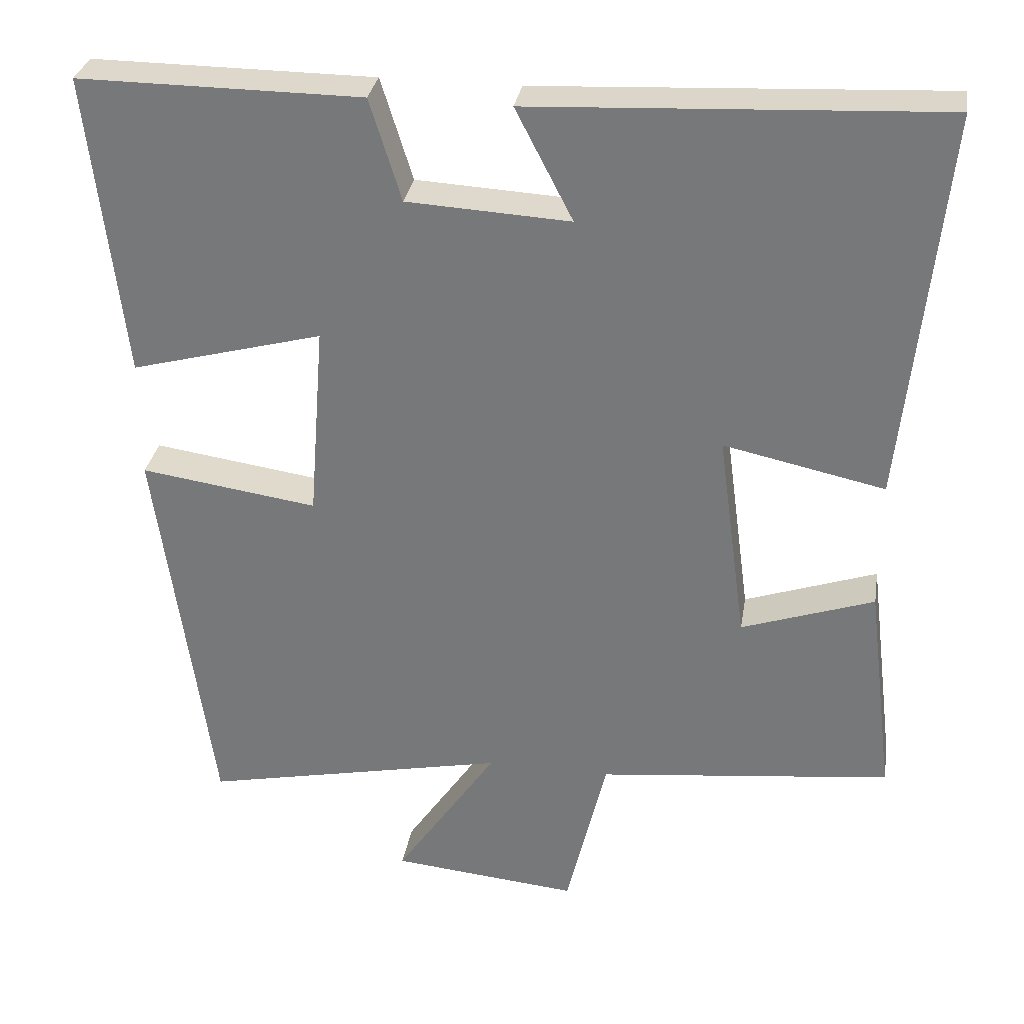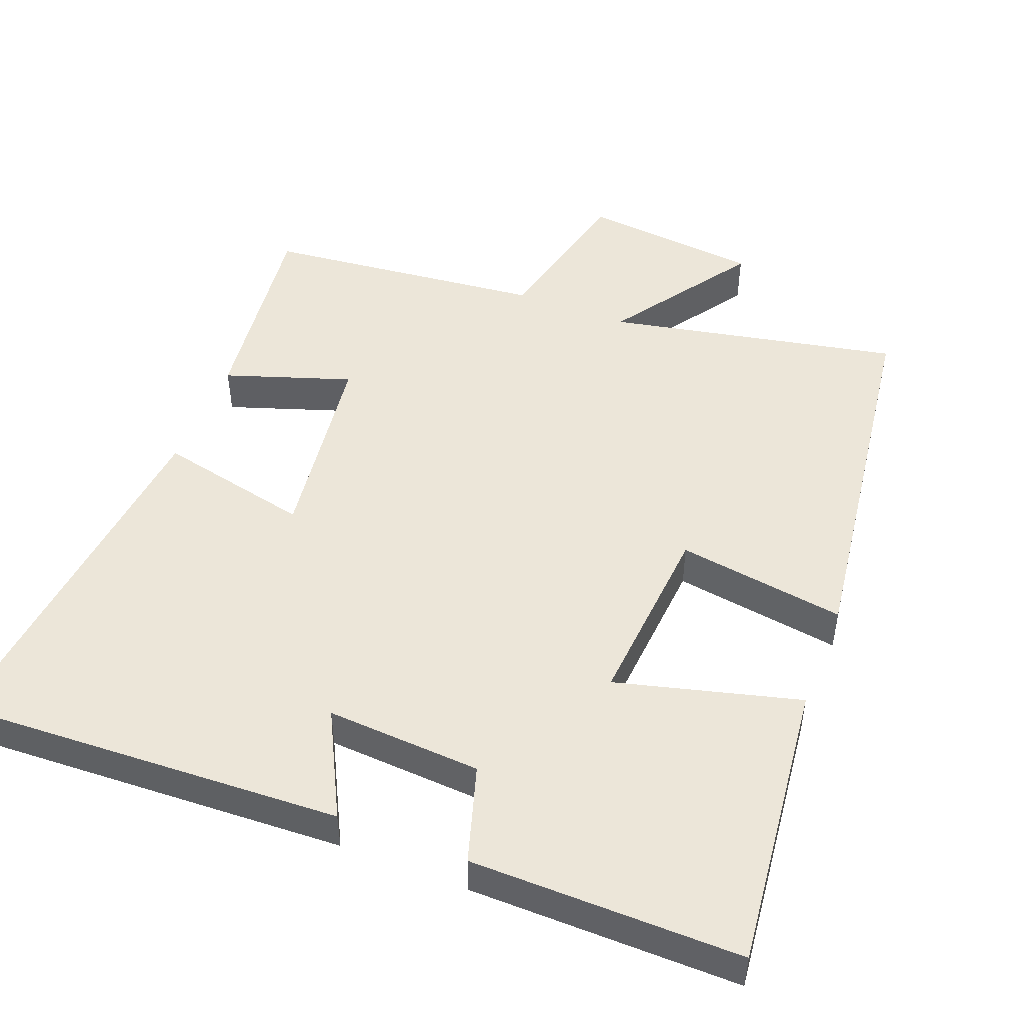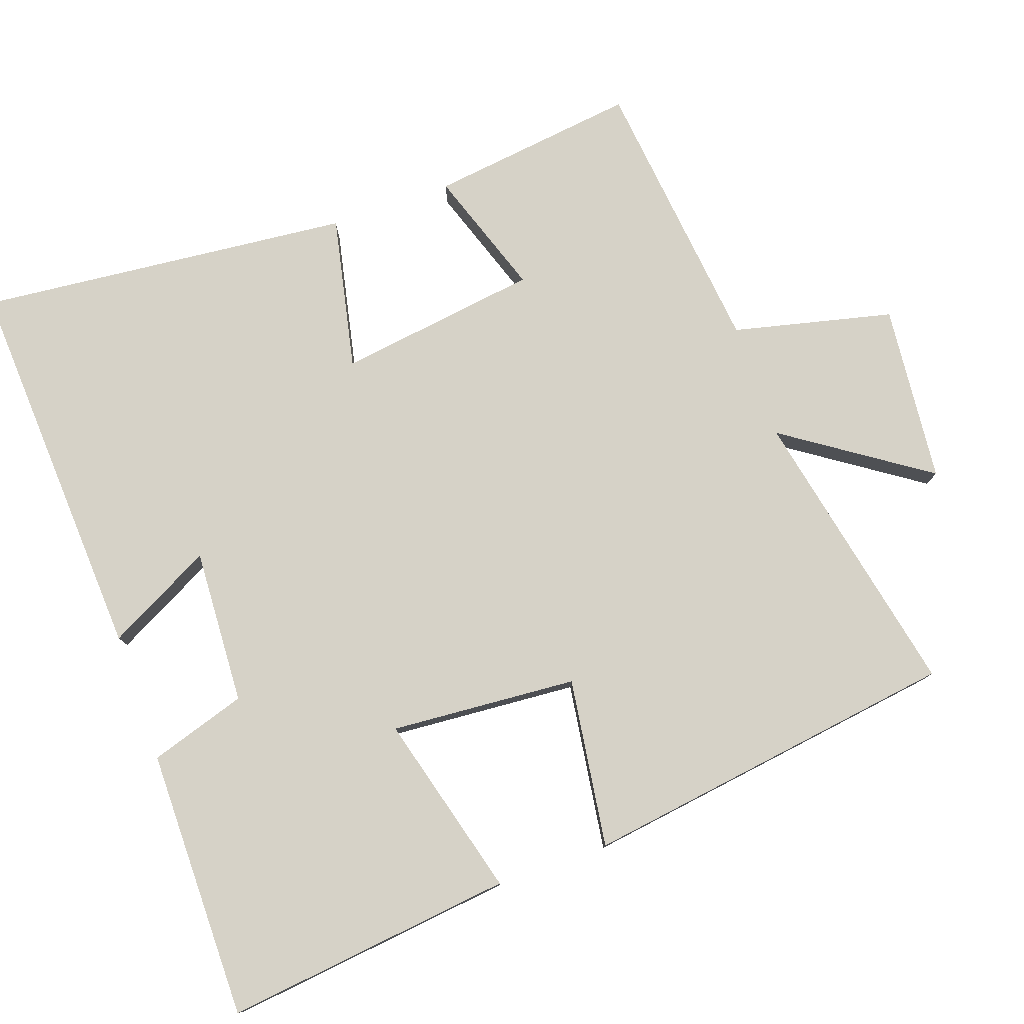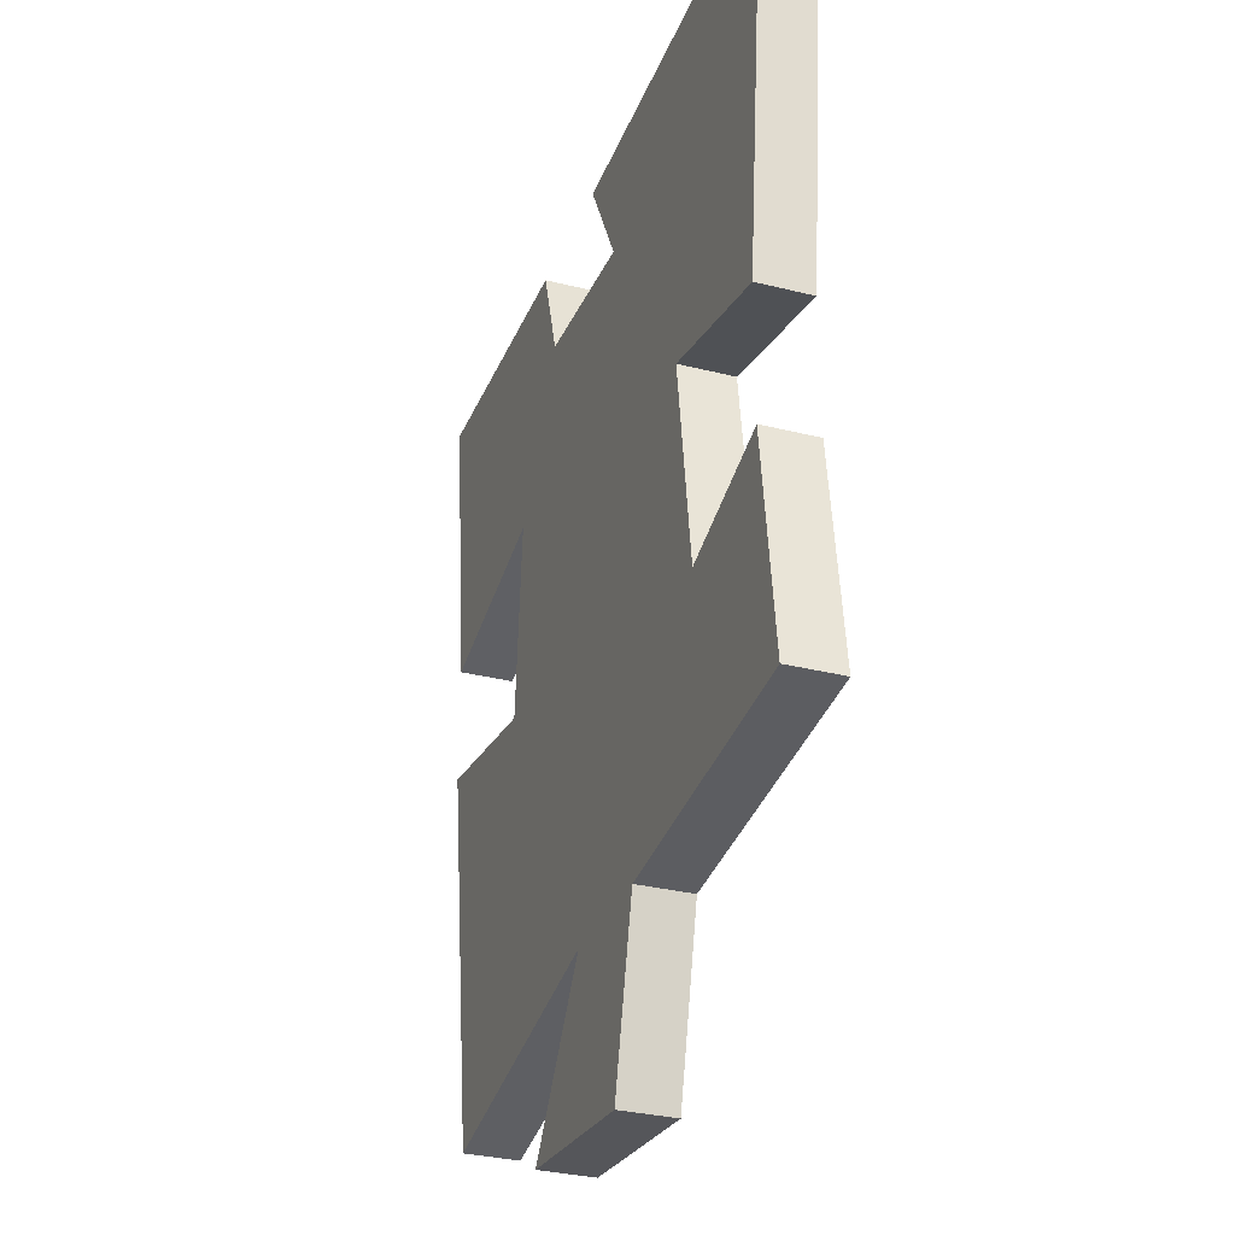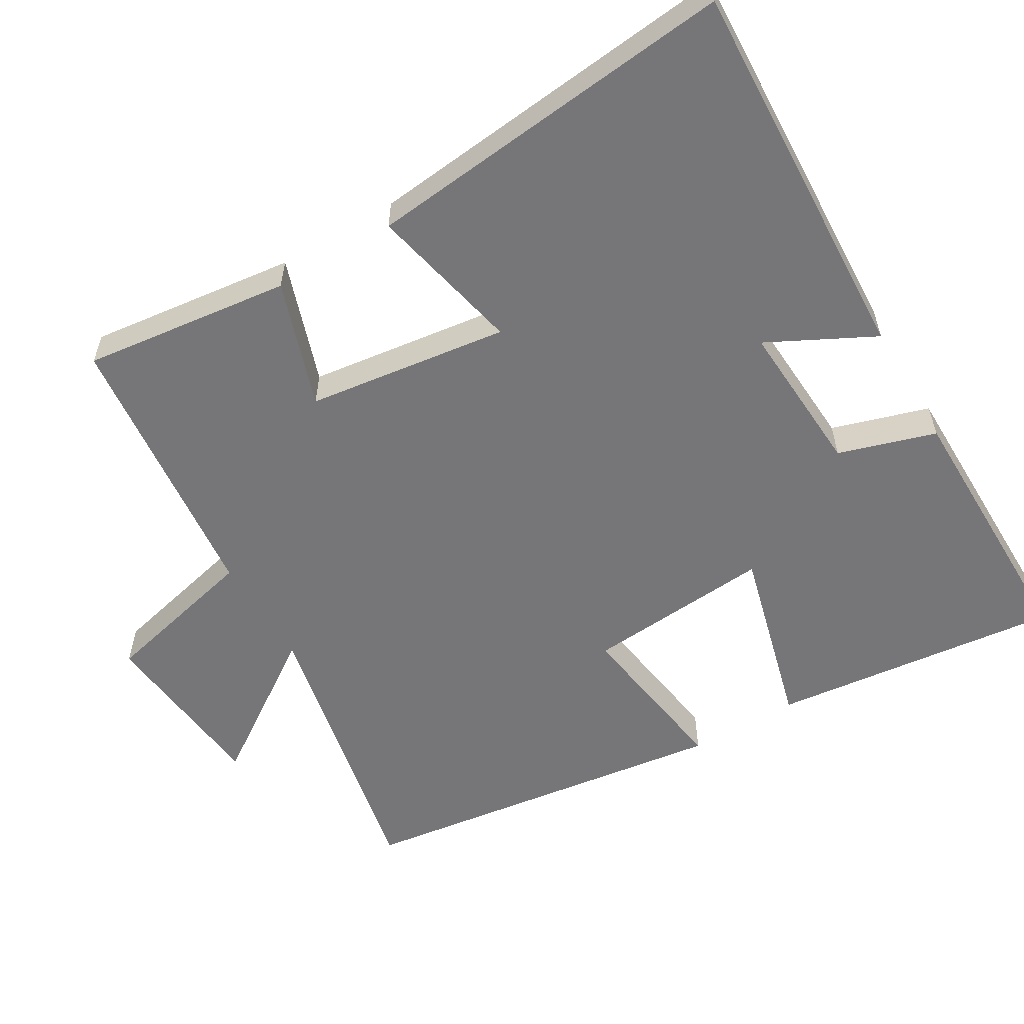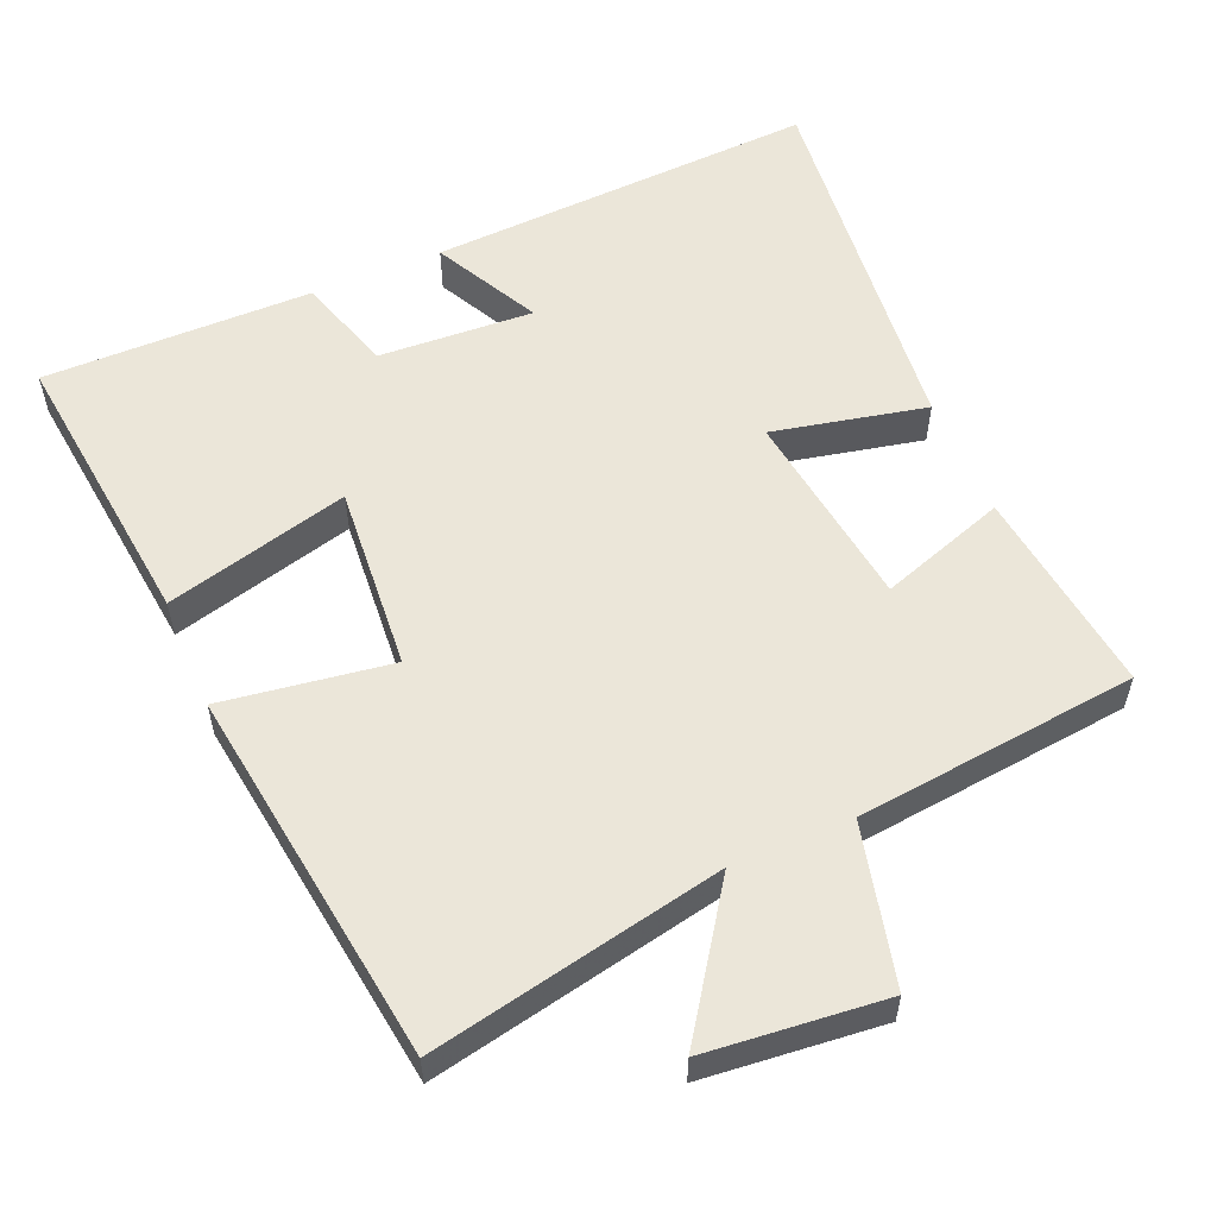
<metadata>
{"format":"obj","ext":"obj","renderer":"f3d","projection":"perspective","resolution":1024,"background":"white","views":[{"elev":31.1,"azim":-170.7,"up":"+Z"},{"elev":48.9,"azim":21.5,"up":"+Y"},{"elev":78.6,"azim":70.5,"up":"+Y"},{"elev":-31.2,"azim":-109.8,"up":"+Z"},{"elev":-56.9,"azim":-59.2,"up":"+Y"},{"elev":56.2,"azim":157.0,"up":"+Y"}]}
</metadata>
<code>
v 0.427 0.07 -0.584
v 0.021 0.07 -0.5
v 0.156 0.07 -0.698
v -0.092 0.07 -0.722
v -0.145 0.07 -0.5
v -0.536 0.07 -0.457
v -0.5 0.07 -0.168
v -0.324 0.07 -0.228
v -0.286 0.07 0.052
v -0.5 0.07 0.006
v -0.553 0.07 0.527
v -0.011 0.07 0.5
v -0.087 0.07 0.353
v 0.129 0.07 0.365
v 0.171 0.07 0.5
v 0.546 0.07 0.502
v 0.5 0.07 0.099
v 0.245 0.07 0.167
v 0.265 0.07 -0.093
v 0.5 0.07 -0.059
v 0.427 0 -0.584
v 0.021 0 -0.5
v 0.156 0 -0.698
v -0.092 0 -0.722
v -0.145 0 -0.5
v -0.536 0 -0.457
v -0.5 0 -0.168
v -0.324 0 -0.228
v -0.286 0 0.052
v -0.5 0 0.006
v -0.553 0 0.527
v -0.011 0 0.5
v -0.087 0 0.353
v 0.129 0 0.365
v 0.171 0 0.5
v 0.546 0 0.502
v 0.5 0 0.099
v 0.245 0 0.167
v 0.265 0 -0.093
v 0.5 0 -0.059
f 19 20 1 2
f 18 19 2
f 15 16 17 18
f 14 15 18 2
f 13 14 2
f 10 11 12 13
f 9 10 13
f 8 9 13 2
f 5 6 7 8
f 5 8 2 3
f 3 4 5
f 22 21 40 39
f 22 39 38
f 38 37 36 35
f 22 38 35 34
f 22 34 33
f 33 32 31 30
f 33 30 29
f 22 33 29 28
f 28 27 26 25
f 23 22 28 25
f 25 24 23
f 1 21 22 2
f 2 22 23 3
f 3 23 24 4
f 4 24 25 5
f 5 25 26 6
f 6 26 27 7
f 7 27 28 8
f 8 28 29 9
f 9 29 30 10
f 10 30 31 11
f 11 31 32 12
f 12 32 33 13
f 13 33 34 14
f 14 34 35 15
f 15 35 36 16
f 16 36 37 17
f 17 37 38 18
f 18 38 39 19
f 19 39 40 20
f 20 40 21 1

</code>
